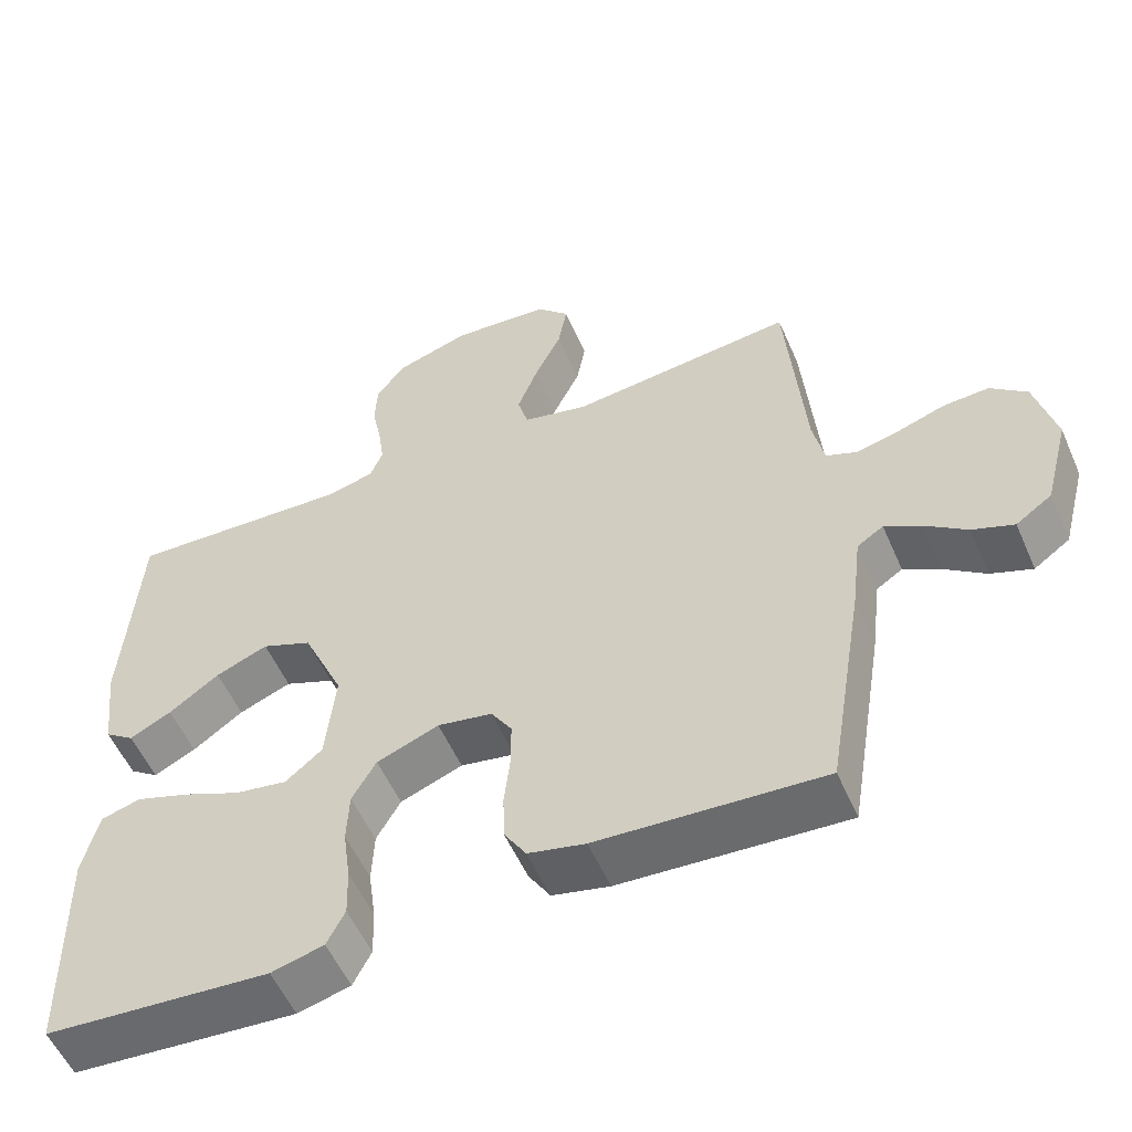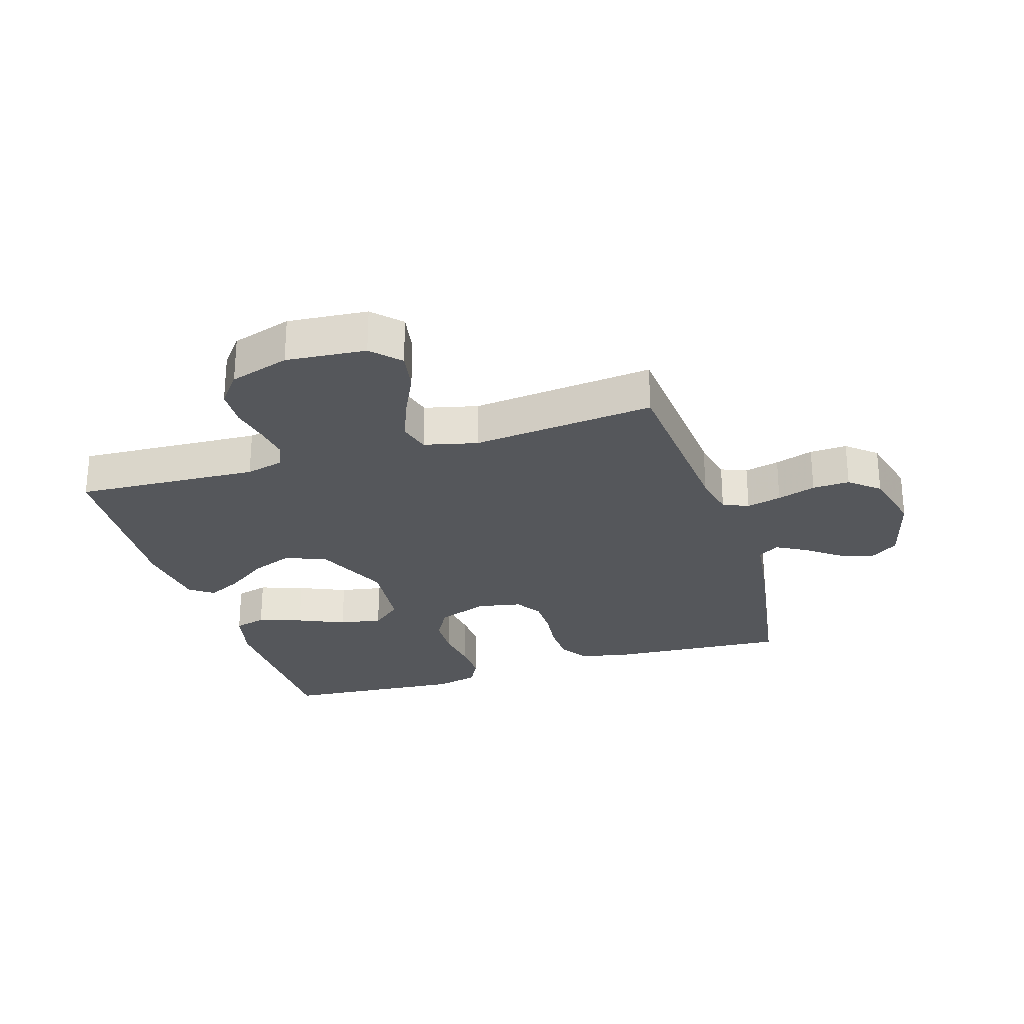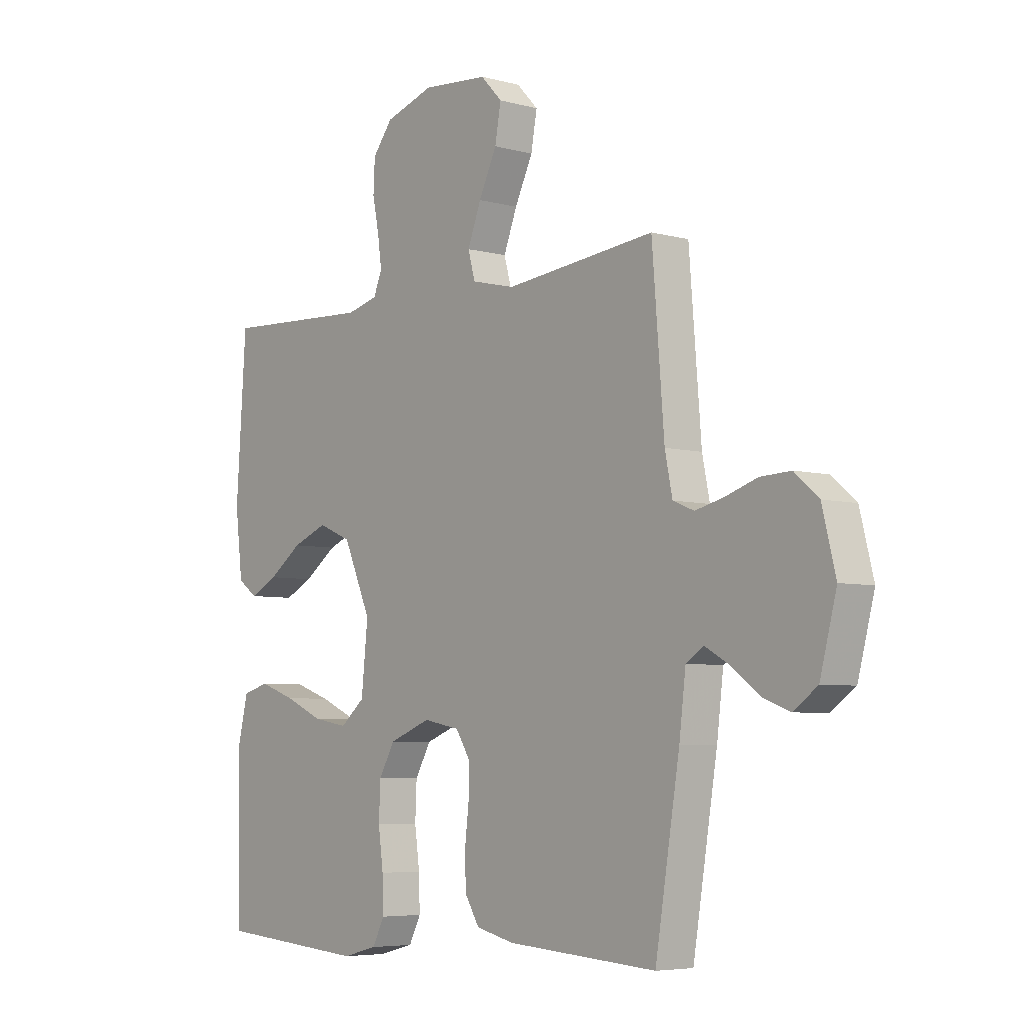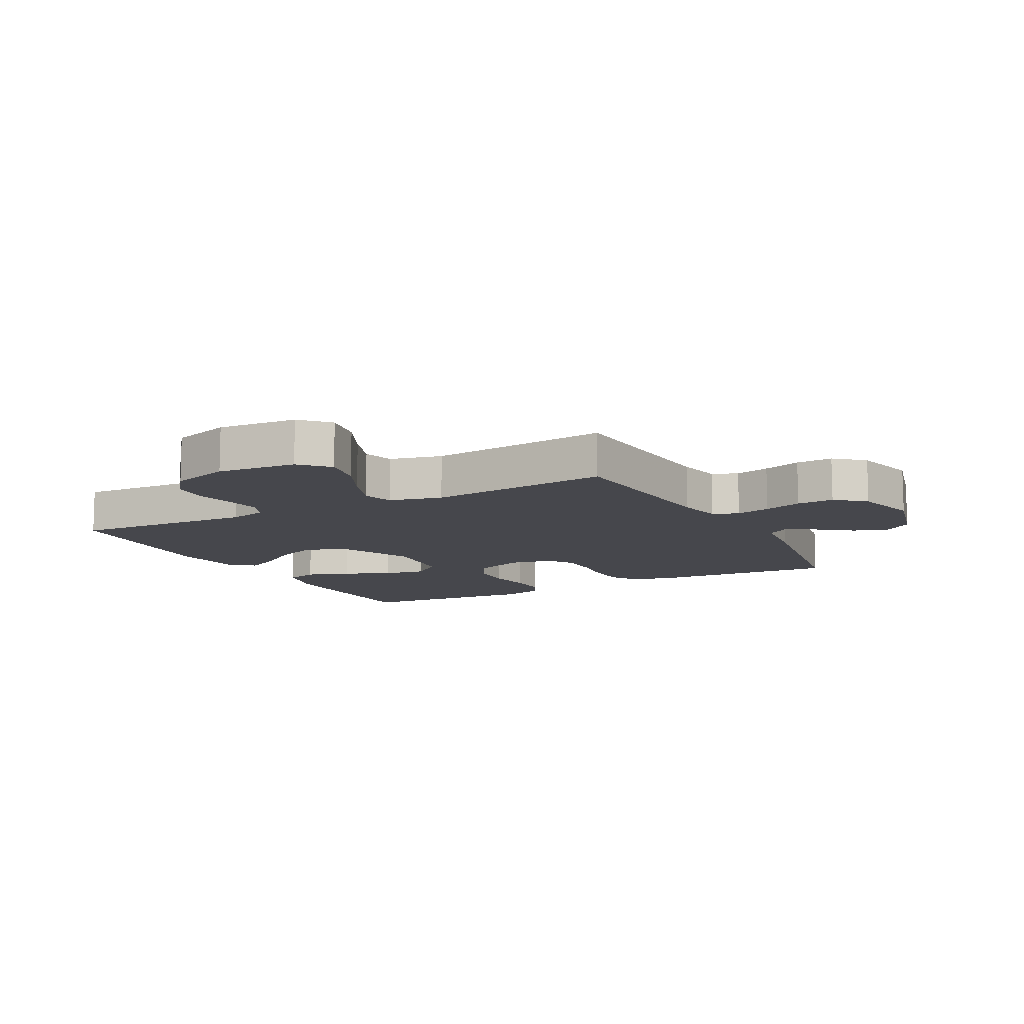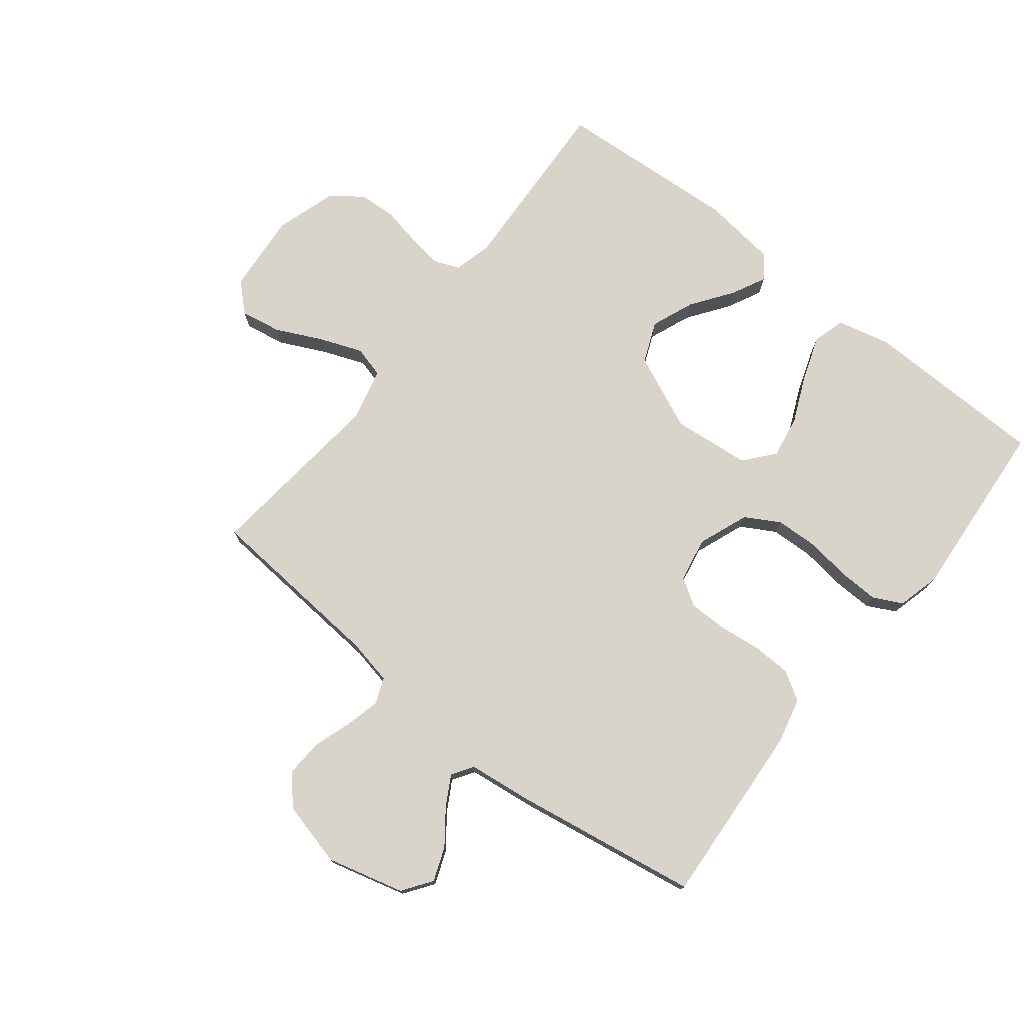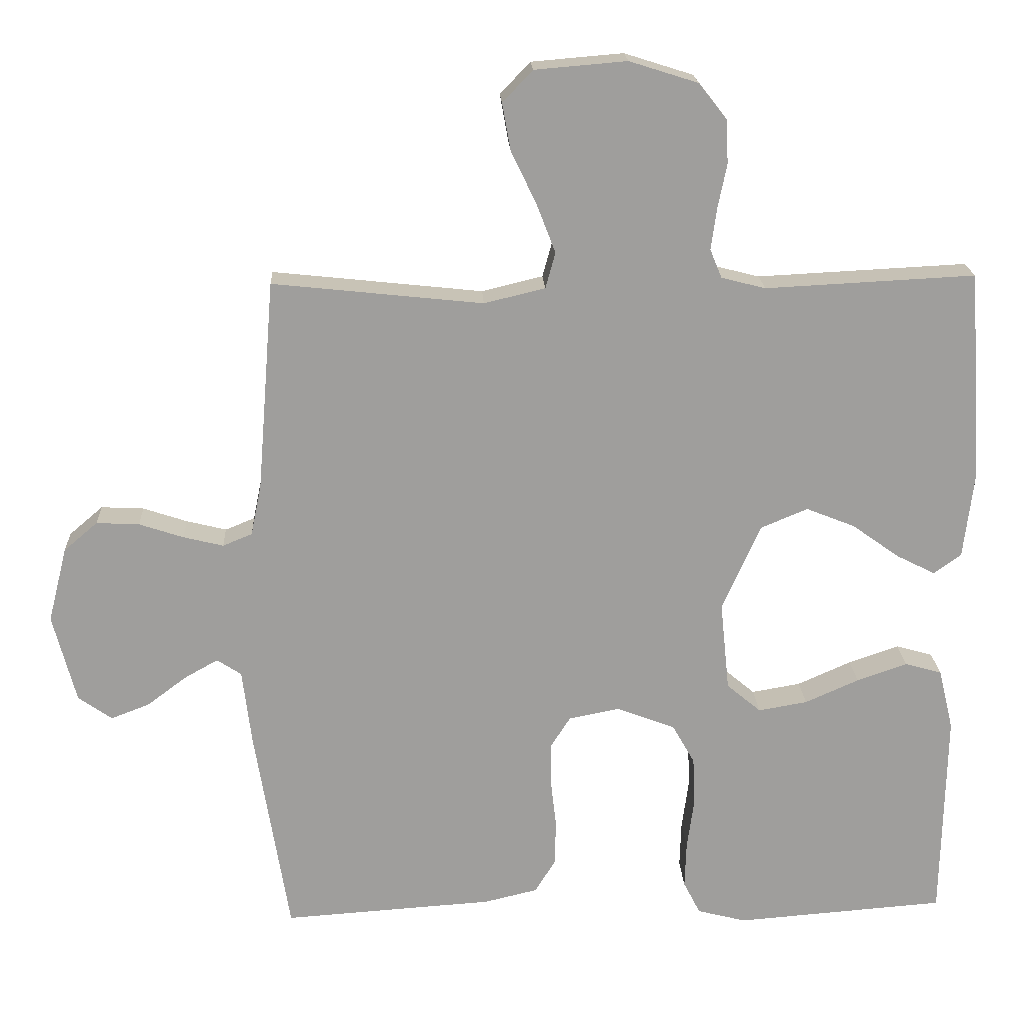
<metadata>
{"format":"obj","ext":"obj","renderer":"f3d","projection":"perspective","resolution":1024,"background":"white","views":[{"elev":-55.2,"azim":23.5,"up":"+Z"},{"elev":-26.6,"azim":17.2,"up":"+Y"},{"elev":-5.6,"azim":50.3,"up":"+Z"},{"elev":-10.9,"azim":28.0,"up":"+Y"},{"elev":75.5,"azim":128.3,"up":"+Y"},{"elev":19.2,"azim":177.2,"up":"+Z"}]}
</metadata>
<code>
v 0.5 0.07 -0.5
v 0.2 0.07 -0.48
v 0.124 0.07 -0.462
v 0.095 0.07 -0.415
v 0.093 0.07 -0.351
v 0.101 0.07 -0.282
v 0.101 0.07 -0.219
v 0.073 0.07 -0.175
v 0 0.07 -0.161
v -0.083 0.07 -0.193
v -0.115 0.07 -0.249
v -0.118 0.07 -0.319
v -0.108 0.07 -0.392
v -0.106 0.07 -0.458
v -0.13 0.07 -0.505
v -0.2 0.07 -0.523
v -0.5 0.07 -0.5
v -0.506 0.07 -0.2
v -0.485 0.07 -0.112
v -0.432 0.07 -0.097
v -0.36 0.07 -0.122
v -0.283 0.07 -0.156
v -0.213 0.07 -0.168
v -0.164 0.07 -0.127
v -0.151 0.07 0
v -0.206 0.07 0.124
v -0.273 0.07 0.152
v -0.343 0.07 0.124
v -0.41 0.07 0.076
v -0.466 0.07 0.048
v -0.505 0.07 0.076
v -0.52 0.07 0.2
v -0.5 0.07 0.5
v -0.2 0.07 0.485
v -0.137 0.07 0.501
v -0.12 0.07 0.542
v -0.128 0.07 0.6
v -0.141 0.07 0.664
v -0.138 0.07 0.726
v -0.098 0.07 0.777
v 0 0.07 0.808
v 0.131 0.07 0.797
v 0.174 0.07 0.752
v 0.162 0.07 0.685
v 0.126 0.07 0.61
v 0.099 0.07 0.54
v 0.113 0.07 0.489
v 0.2 0.07 0.468
v 0.5 0.07 0.5
v 0.524 0.07 0.2
v 0.539 0.07 0.127
v 0.581 0.07 0.11
v 0.638 0.07 0.124
v 0.701 0.07 0.145
v 0.762 0.07 0.148
v 0.81 0.07 0.107
v 0.837 0.07 0
v 0.804 0.07 -0.126
v 0.756 0.07 -0.16
v 0.701 0.07 -0.139
v 0.645 0.07 -0.097
v 0.597 0.07 -0.07
v 0.562 0.07 -0.093
v 0.549 0.07 -0.2
v 0.5 0 -0.5
v 0.2 0 -0.48
v 0.124 0 -0.462
v 0.095 0 -0.415
v 0.093 0 -0.351
v 0.101 0 -0.282
v 0.101 0 -0.219
v 0.073 0 -0.175
v 0 0 -0.161
v -0.083 0 -0.193
v -0.115 0 -0.249
v -0.118 0 -0.319
v -0.108 0 -0.392
v -0.106 0 -0.458
v -0.13 0 -0.505
v -0.2 0 -0.523
v -0.5 0 -0.5
v -0.506 0 -0.2
v -0.485 0 -0.112
v -0.432 0 -0.097
v -0.36 0 -0.122
v -0.283 0 -0.156
v -0.213 0 -0.168
v -0.164 0 -0.127
v -0.151 0 0
v -0.206 0 0.124
v -0.273 0 0.152
v -0.343 0 0.124
v -0.41 0 0.076
v -0.466 0 0.048
v -0.505 0 0.076
v -0.52 0 0.2
v -0.5 0 0.5
v -0.2 0 0.485
v -0.137 0 0.501
v -0.12 0 0.542
v -0.128 0 0.6
v -0.141 0 0.664
v -0.138 0 0.726
v -0.098 0 0.777
v 0 0 0.808
v 0.131 0 0.797
v 0.174 0 0.752
v 0.162 0 0.685
v 0.126 0 0.61
v 0.099 0 0.54
v 0.113 0 0.489
v 0.2 0 0.468
v 0.5 0 0.5
v 0.524 0 0.2
v 0.539 0 0.127
v 0.581 0 0.11
v 0.638 0 0.124
v 0.701 0 0.145
v 0.762 0 0.148
v 0.81 0 0.107
v 0.837 0 0
v 0.804 0 -0.126
v 0.756 0 -0.16
v 0.701 0 -0.139
v 0.645 0 -0.097
v 0.597 0 -0.07
v 0.562 0 -0.093
v 0.549 0 -0.2
f 63 64 1 2
f 58 59 60 61
f 58 61 62
f 57 58 62
f 56 57 62
f 53 54 55 56
f 52 53 56 62
f 51 52 62 63
f 48 49 50
f 47 48 50 51
f 42 43 44 45
f 42 45 46
f 41 42 46
f 40 41 46 47
f 37 38 39 40
f 36 37 40 47
f 31 32 33 34
f 31 34 35
f 28 29 30 31
f 27 28 31 35
f 26 27 35 36
f 19 20 21 22
f 17 18 19 22
f 17 22 23
f 16 17 23 24
f 12 13 14 15
f 11 12 15 16
f 3 4 5 6
f 3 6 7
f 2 3 7
f 63 2 7
f 51 63 7 8
f 47 51 8 9
f 25 26 36 47
f 25 47 9 10
f 11 16 24 25
f 10 11 25
f 66 65 128 127
f 125 124 123 122
f 126 125 122
f 126 122 121
f 126 121 120
f 120 119 118 117
f 126 120 117 116
f 127 126 116 115
f 114 113 112
f 115 114 112 111
f 109 108 107 106
f 110 109 106
f 110 106 105
f 111 110 105 104
f 104 103 102 101
f 111 104 101 100
f 98 97 96 95
f 99 98 95
f 95 94 93 92
f 99 95 92 91
f 100 99 91 90
f 86 85 84 83
f 86 83 82 81
f 87 86 81
f 88 87 81 80
f 79 78 77 76
f 80 79 76 75
f 70 69 68 67
f 71 70 67
f 71 67 66
f 71 66 127
f 72 71 127 115
f 73 72 115 111
f 111 100 90 89
f 74 73 111 89
f 89 88 80 75
f 89 75 74
f 1 65 66 2
f 2 66 67 3
f 3 67 68 4
f 4 68 69 5
f 5 69 70 6
f 6 70 71 7
f 7 71 72 8
f 8 72 73 9
f 9 73 74 10
f 10 74 75 11
f 11 75 76 12
f 12 76 77 13
f 13 77 78 14
f 14 78 79 15
f 15 79 80 16
f 16 80 81 17
f 17 81 82 18
f 18 82 83 19
f 19 83 84 20
f 20 84 85 21
f 21 85 86 22
f 22 86 87 23
f 23 87 88 24
f 24 88 89 25
f 25 89 90 26
f 26 90 91 27
f 27 91 92 28
f 28 92 93 29
f 29 93 94 30
f 30 94 95 31
f 31 95 96 32
f 32 96 97 33
f 33 97 98 34
f 34 98 99 35
f 35 99 100 36
f 36 100 101 37
f 37 101 102 38
f 38 102 103 39
f 39 103 104 40
f 40 104 105 41
f 41 105 106 42
f 42 106 107 43
f 43 107 108 44
f 44 108 109 45
f 45 109 110 46
f 46 110 111 47
f 47 111 112 48
f 48 112 113 49
f 49 113 114 50
f 50 114 115 51
f 51 115 116 52
f 52 116 117 53
f 53 117 118 54
f 54 118 119 55
f 55 119 120 56
f 56 120 121 57
f 57 121 122 58
f 58 122 123 59
f 59 123 124 60
f 60 124 125 61
f 61 125 126 62
f 62 126 127 63
f 63 127 128 64
f 64 128 65 1

</code>
